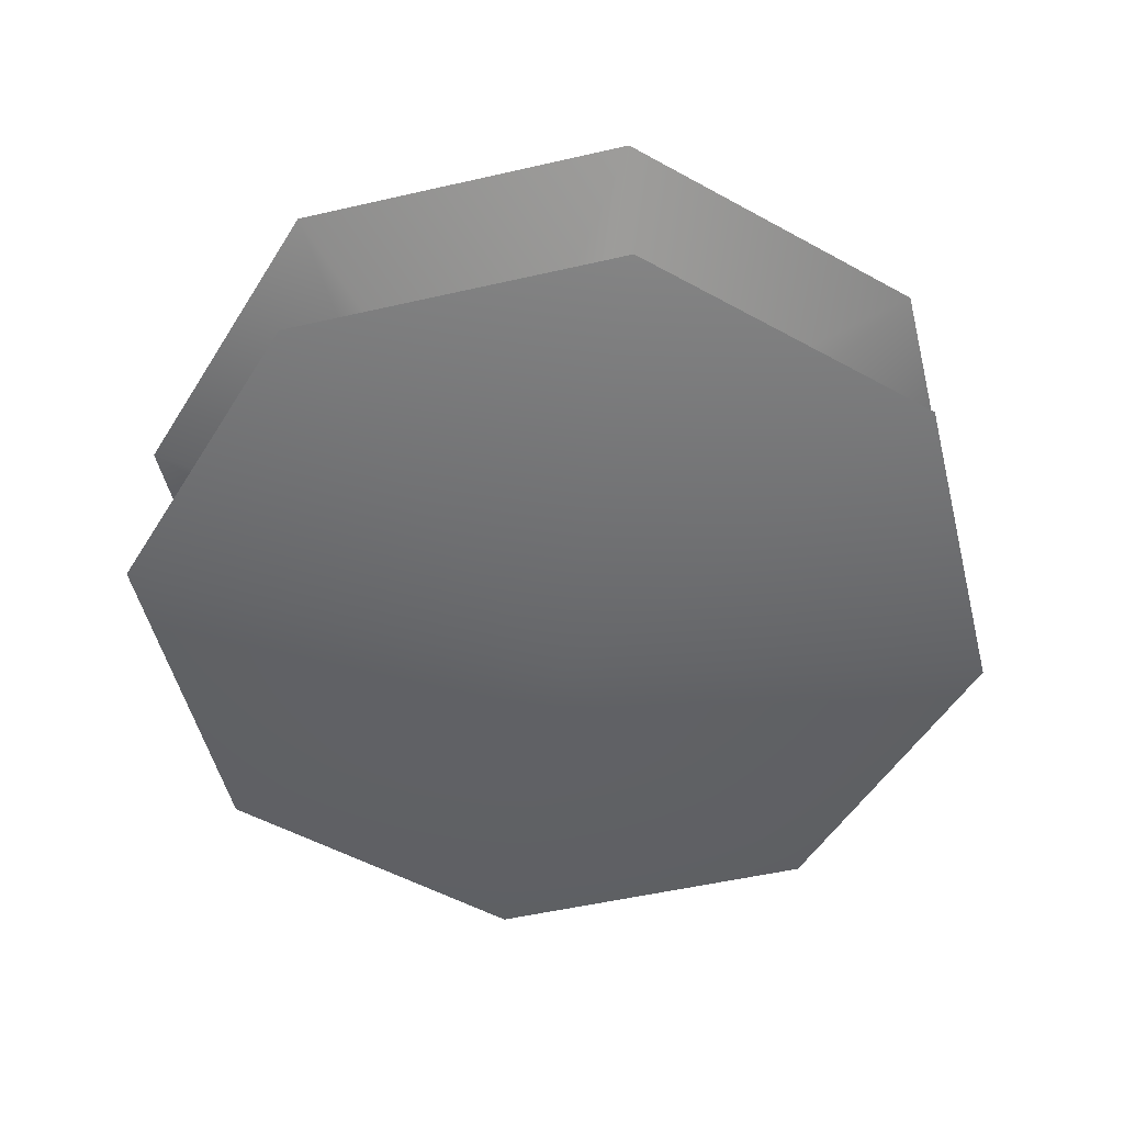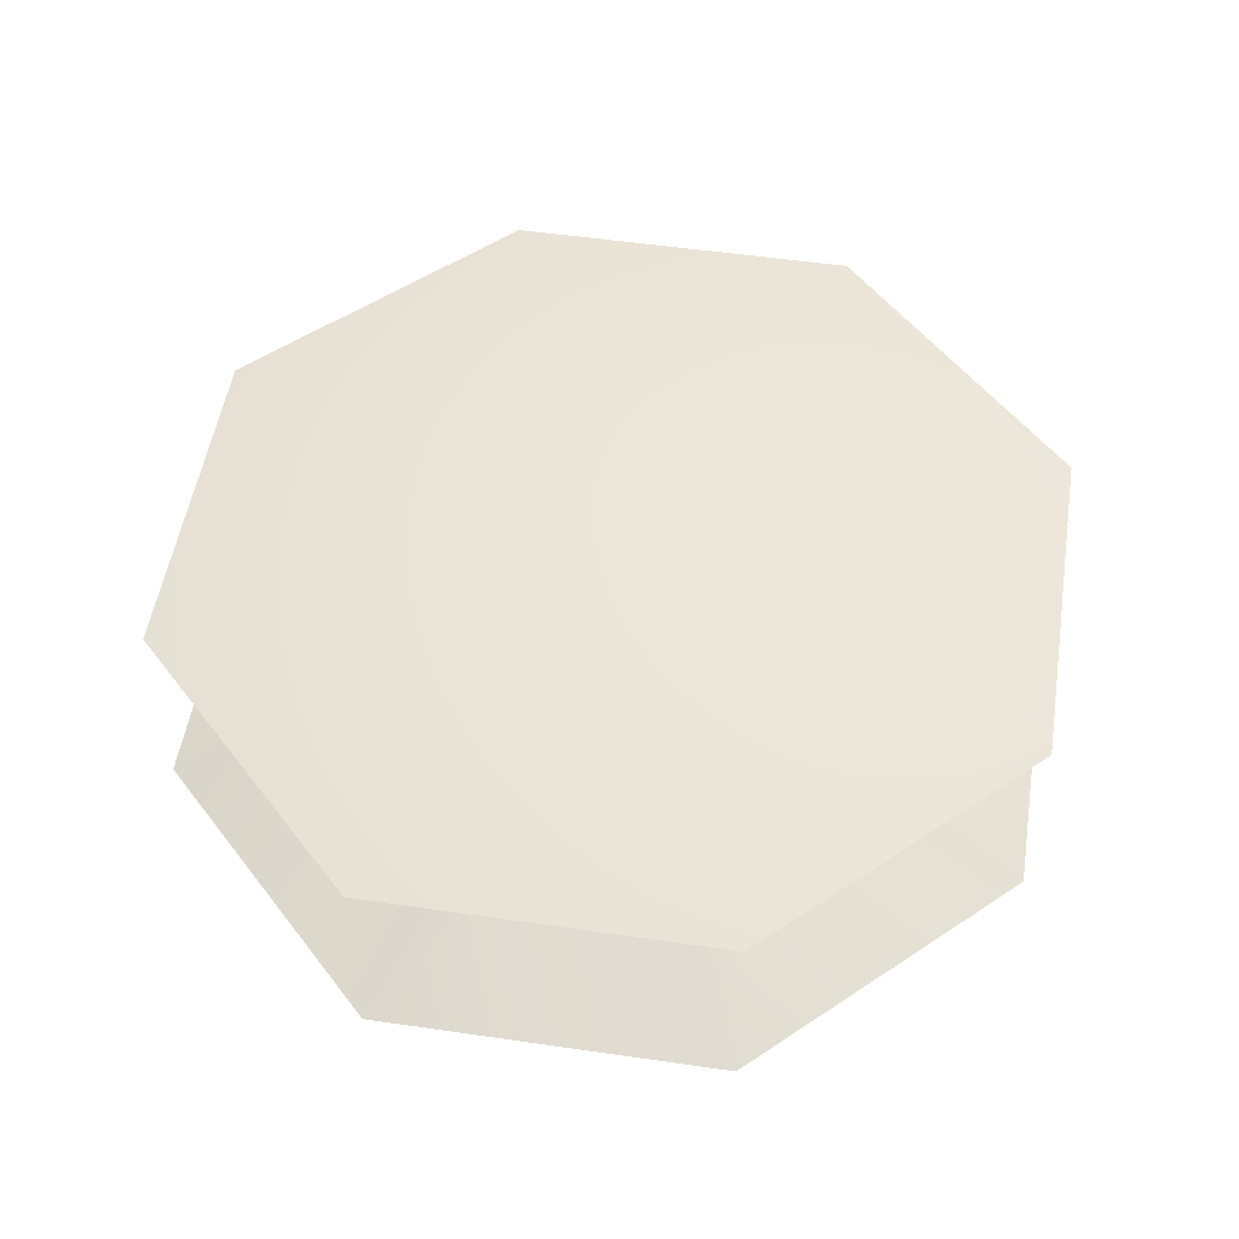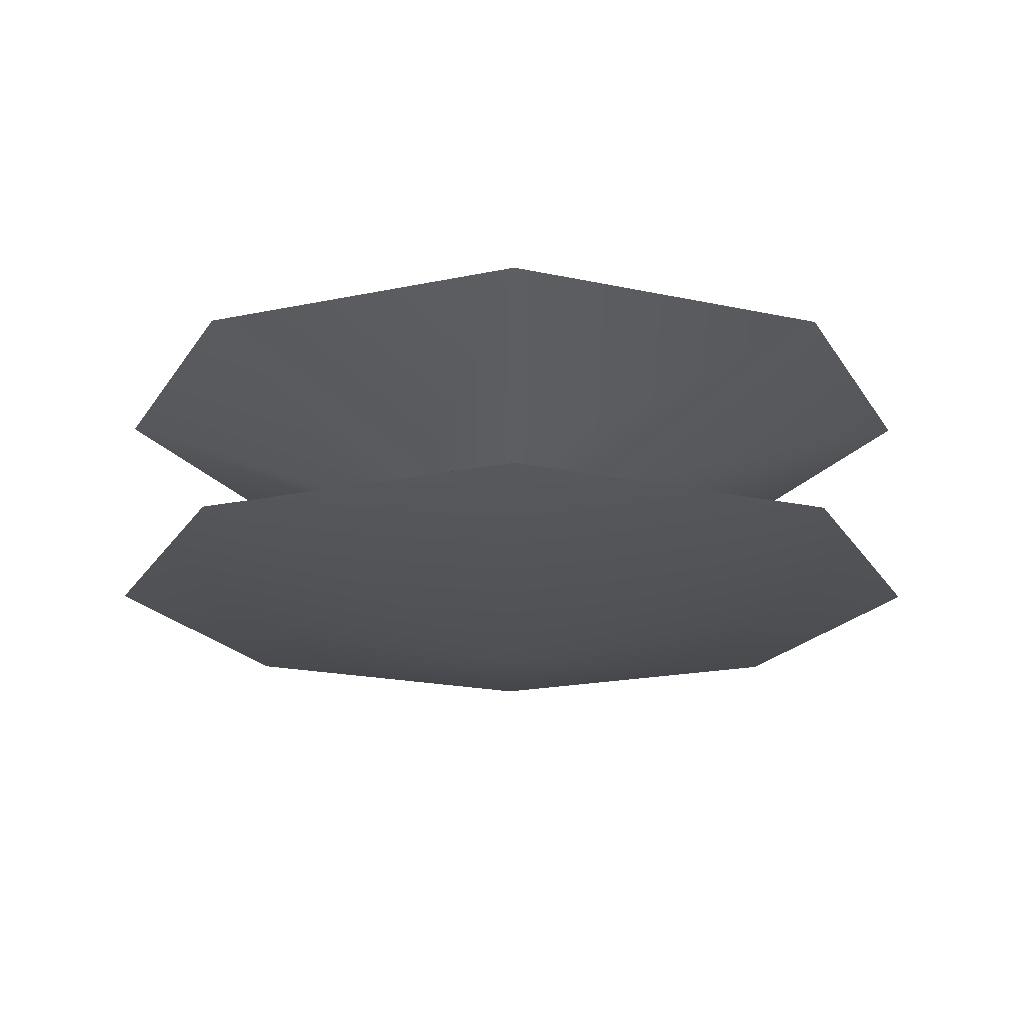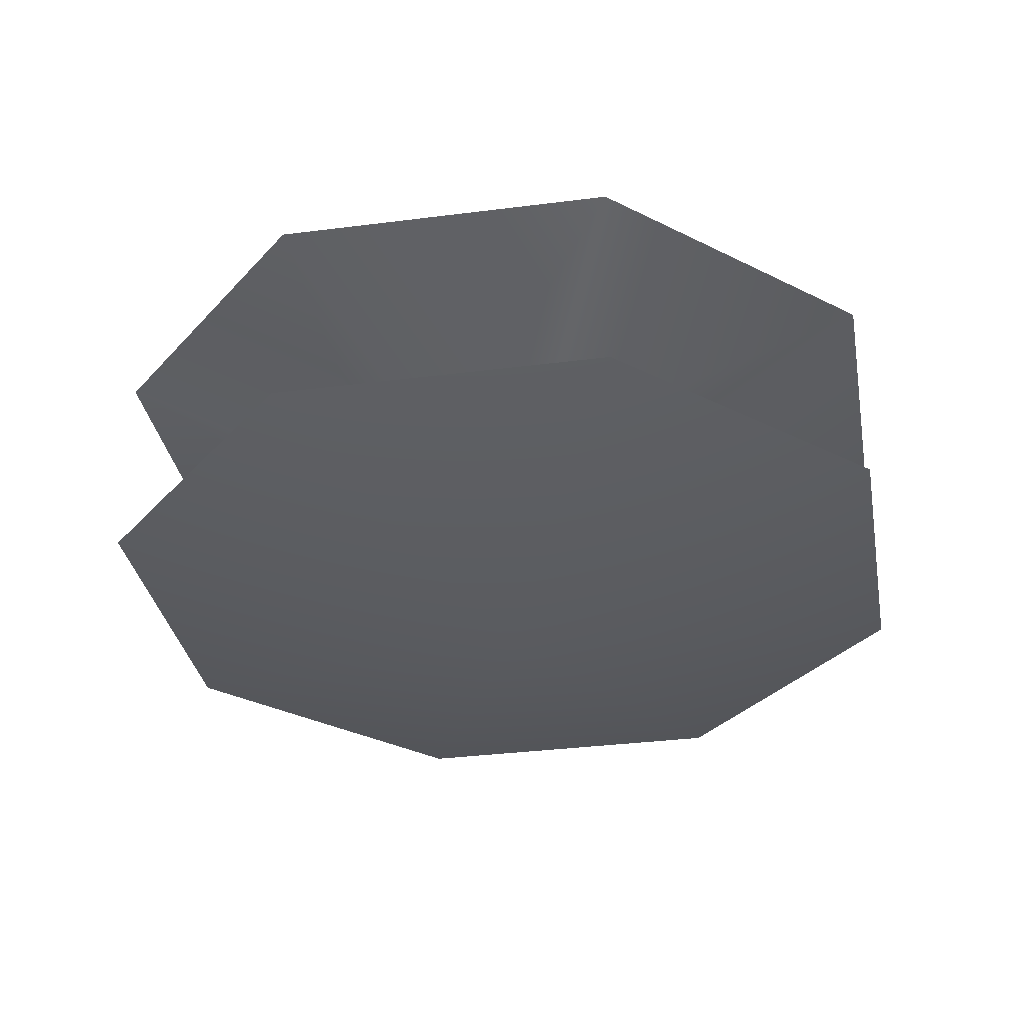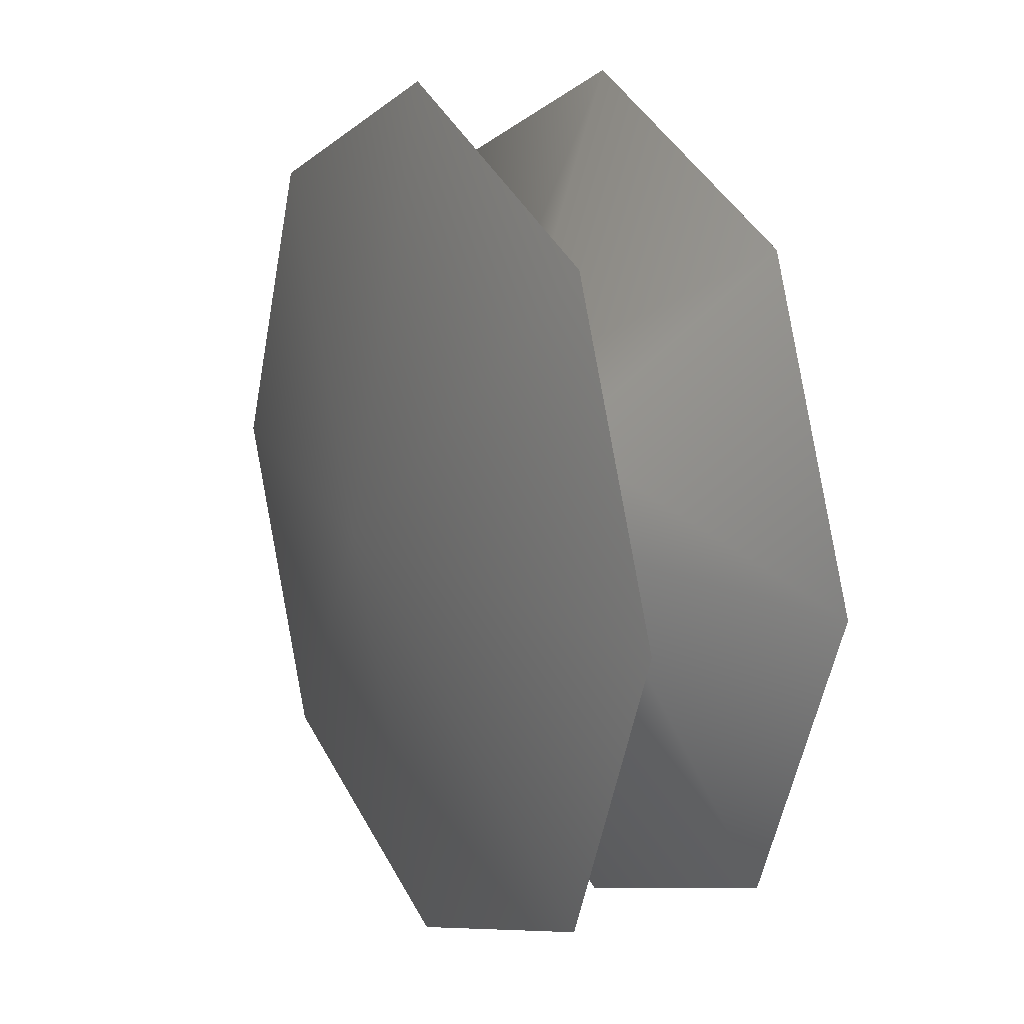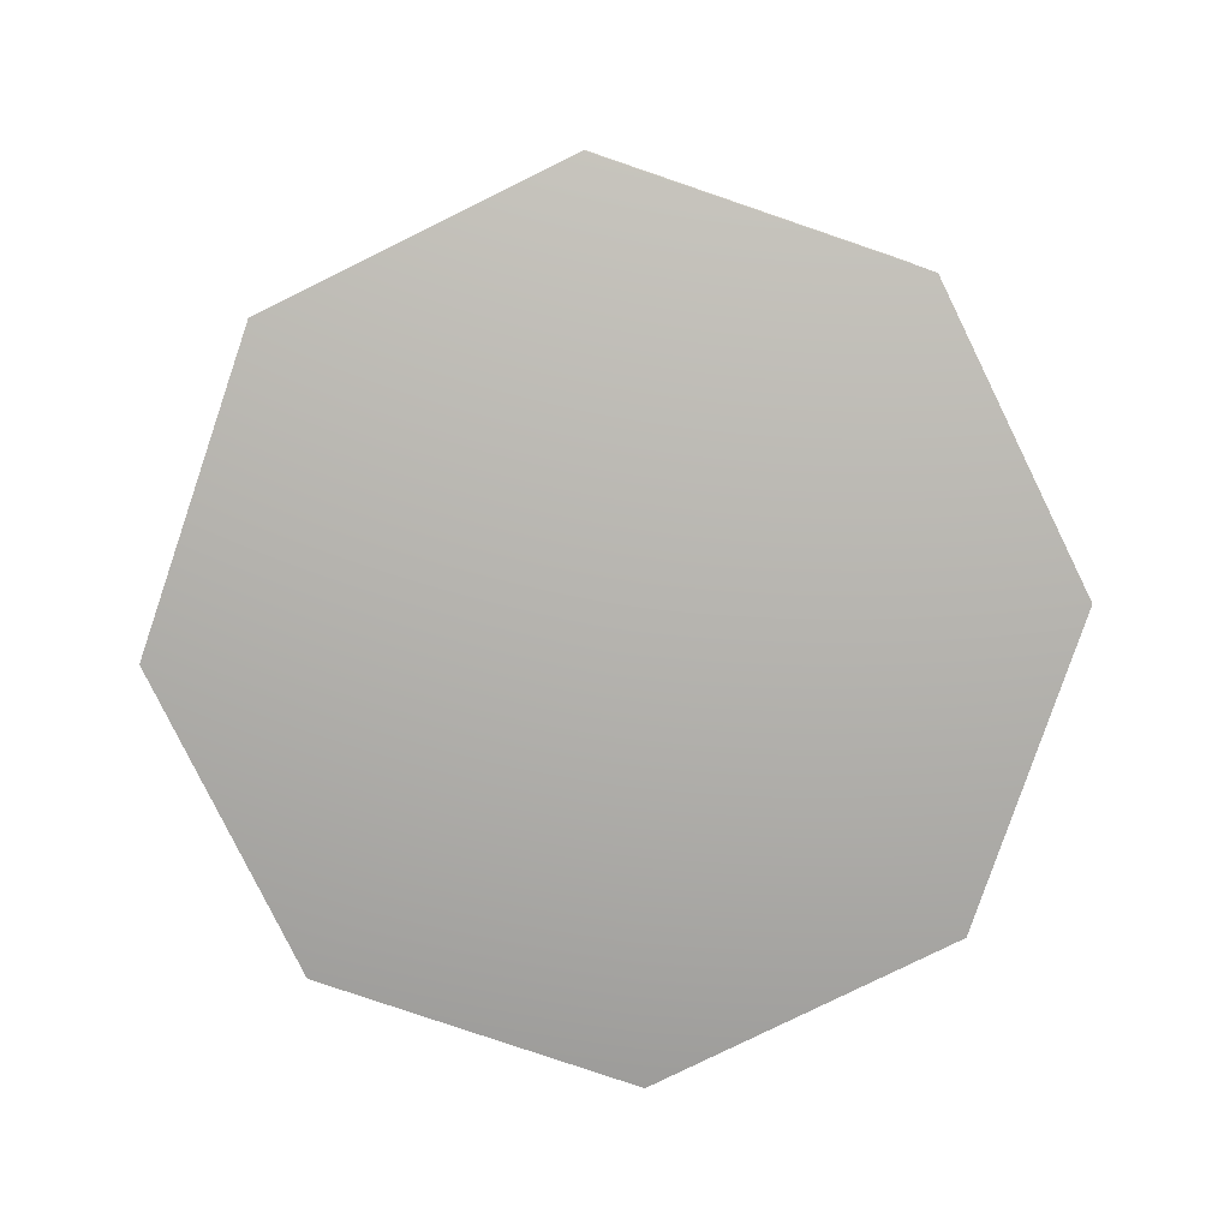
<metadata>
{"format":"obj","ext":"obj","renderer":"f3d","projection":"perspective","resolution":1024,"background":"white","views":[{"elev":-51.6,"azim":81.5,"up":"+Z"},{"elev":51.7,"azim":166.5,"up":"+Z"},{"elev":-18.9,"azim":-135.3,"up":"+Z"},{"elev":-33.0,"azim":32.6,"up":"+Z"},{"elev":16.5,"azim":61.8,"up":"+Y"},{"elev":-79.9,"azim":3.7,"up":"+Z"}]}
</metadata>
<code>
g Yoyo
v 0.2908 3.019e-08 -0.06705
v 0.09227 1.851e-08 2.422e-08
v 0.06525 0.06525 3.028e-08
v 0.2056 0.2056 -0.06705
v -4.033e-09 0.09227 1.817e-08
v -1.377e-08 0.2908 -0.06705
v -0.06525 0.06525 2.422e-08
v -0.2056 0.2056 -0.06705
v -0.09227 1.044e-08 3.028e-08
v -0.2908 4.768e-09 -0.06705
v -0.06525 -0.06525 3.028e-08
v -0.2056 -0.2056 -0.06705
v 1.1e-09 -0.09227 3.028e-08
v 2.413e-09 -0.2908 -0.06705
v 0.06525 -0.06525 3.633e-08
v 0.2056 -0.2056 -0.06705
v 0.09227 1.851e-08 2.422e-08
v 0.2908 2.073e-08 0.06705
v 0.2056 0.2056 0.06705
v 0.06525 0.06525 3.028e-08
v -1.166e-08 0.2908 0.06705
v -4.033e-09 0.09227 1.817e-08
v -0.2056 0.2056 0.06705
v -0.06525 0.06525 2.422e-08
v -0.2908 -4.696e-09 0.06705
v -0.09227 1.044e-08 3.028e-08
v -0.2056 -0.2056 0.06705
v -0.06525 -0.06525 3.028e-08
v 4.523e-09 -0.2908 0.06705
v 1.1e-09 -0.09227 3.028e-08
v 0.2056 -0.2056 0.06705
v 0.06525 -0.06525 3.633e-08
v 0.2056 0.2056 -0.06705
v -8.856e-10 1.963e-08 -0.1173
v 0.2908 3.019e-08 -0.06705
v -1.377e-08 0.2908 -0.06705
v -0.2056 0.2056 -0.06705
v -0.2908 4.768e-09 -0.06705
v -0.2056 -0.2056 -0.06705
v 2.413e-09 -0.2908 -0.06705
v 0.2056 -0.2056 -0.06705
v 0.2908 2.073e-08 0.06705
v 7.573e-10 4.003e-08 0.1173
v 0.2056 0.2056 0.06705
v -1.166e-08 0.2908 0.06705
v -0.2056 0.2056 0.06705
v -0.2908 -4.696e-09 0.06705
v -0.2056 -0.2056 0.06705
v 4.523e-09 -0.2908 0.06705
v 0.2056 -0.2056 0.06705
g Yoyo_0
f 3 2 1
f 4 3 1
f 5 3 4
f 6 5 4
f 7 5 6
f 8 7 6
f 9 7 8
f 10 9 8
f 11 9 10
f 12 11 10
f 13 11 12
f 14 13 12
f 15 13 14
f 16 15 14
f 2 15 16
f 1 2 16
f 19 18 17
f 20 19 17
f 21 19 20
f 22 21 20
f 23 21 22
f 24 23 22
f 25 23 24
f 26 25 24
f 27 25 26
f 28 27 26
f 29 27 28
f 30 29 28
f 31 29 30
f 32 31 30
f 18 31 32
f 17 18 32
f 35 34 33
f 33 34 36
f 36 34 37
f 37 34 38
f 38 34 39
f 39 34 40
f 40 34 41
f 41 34 35
f 44 43 42
f 45 43 44
f 46 43 45
f 47 43 46
f 48 43 47
f 49 43 48
f 50 43 49
f 42 43 50

</code>
